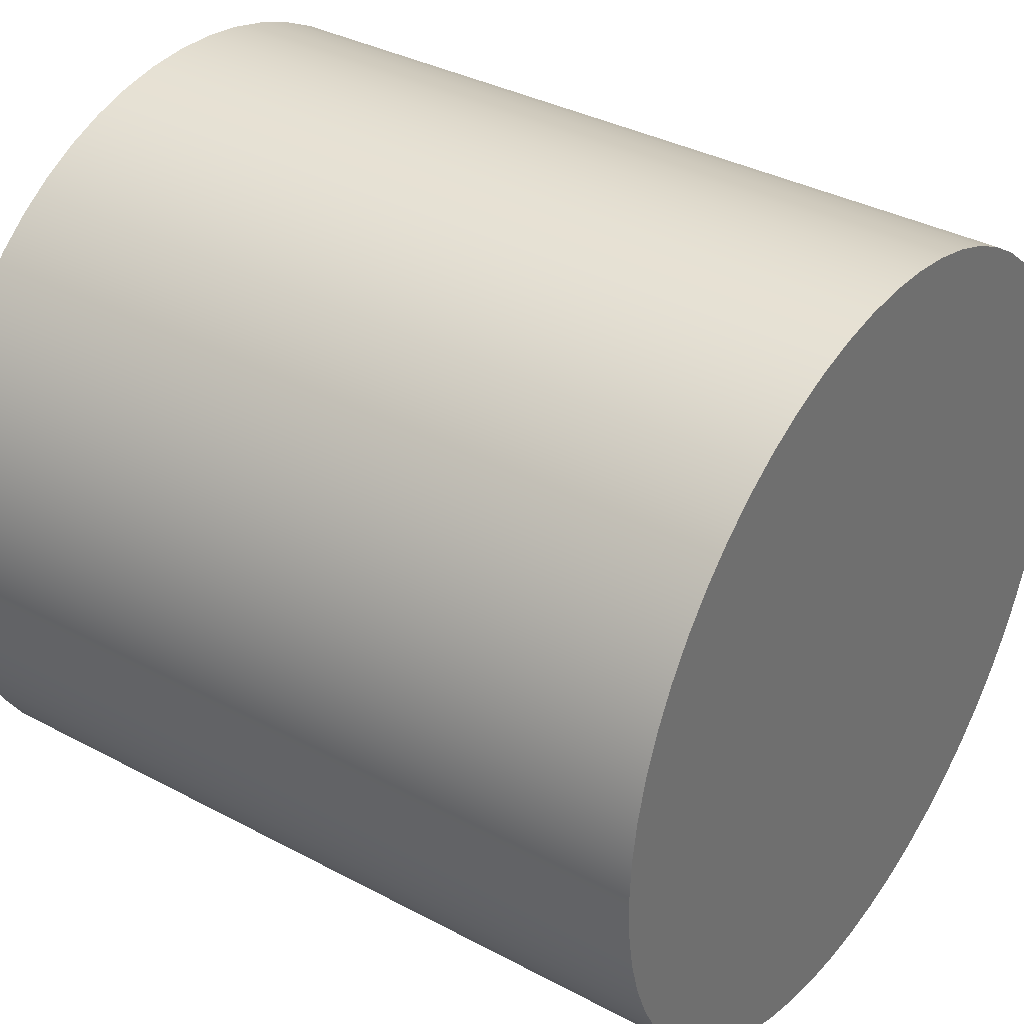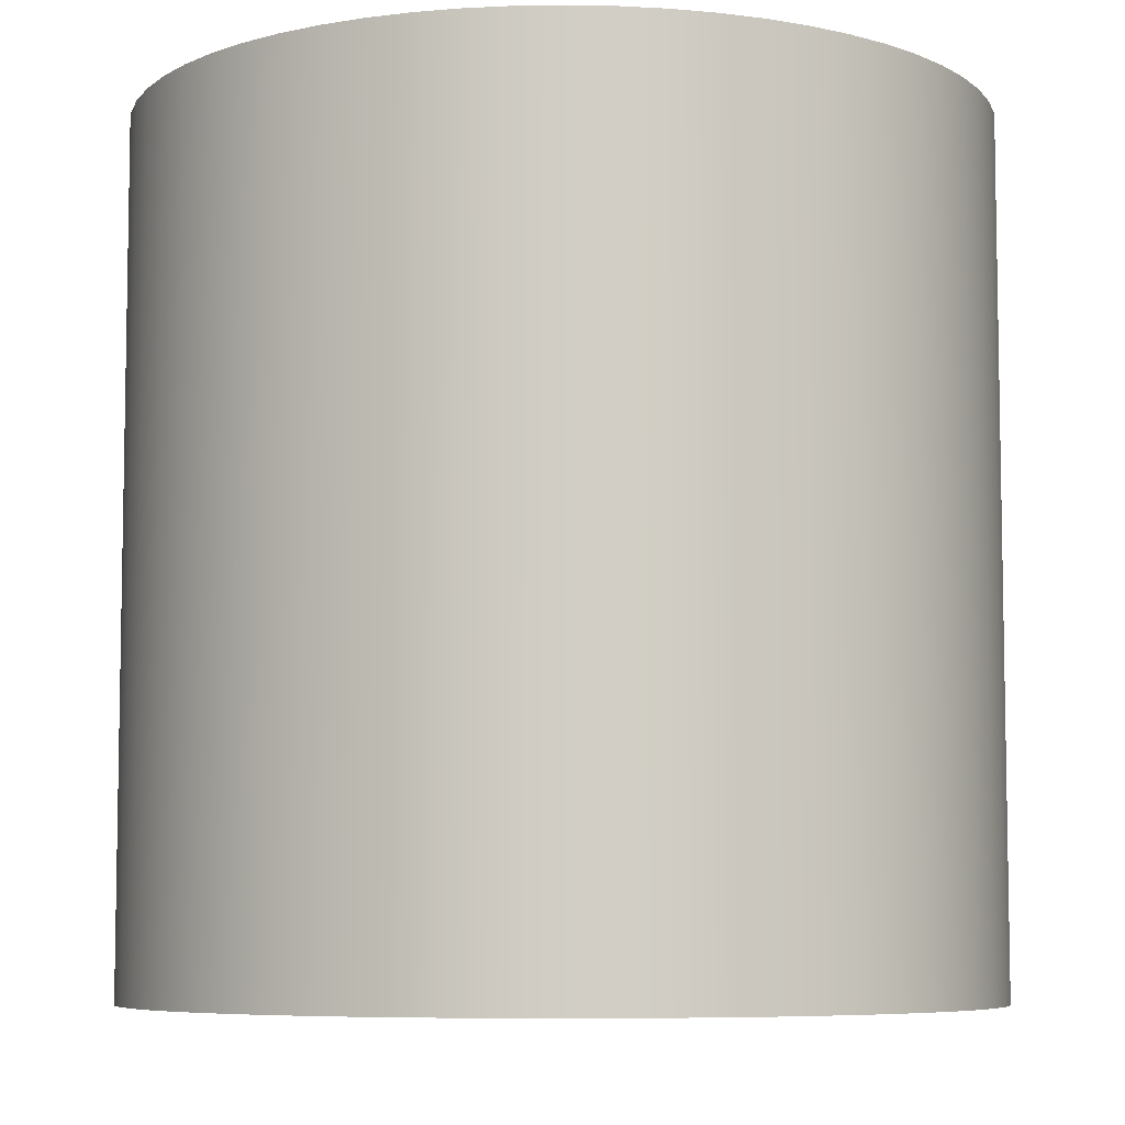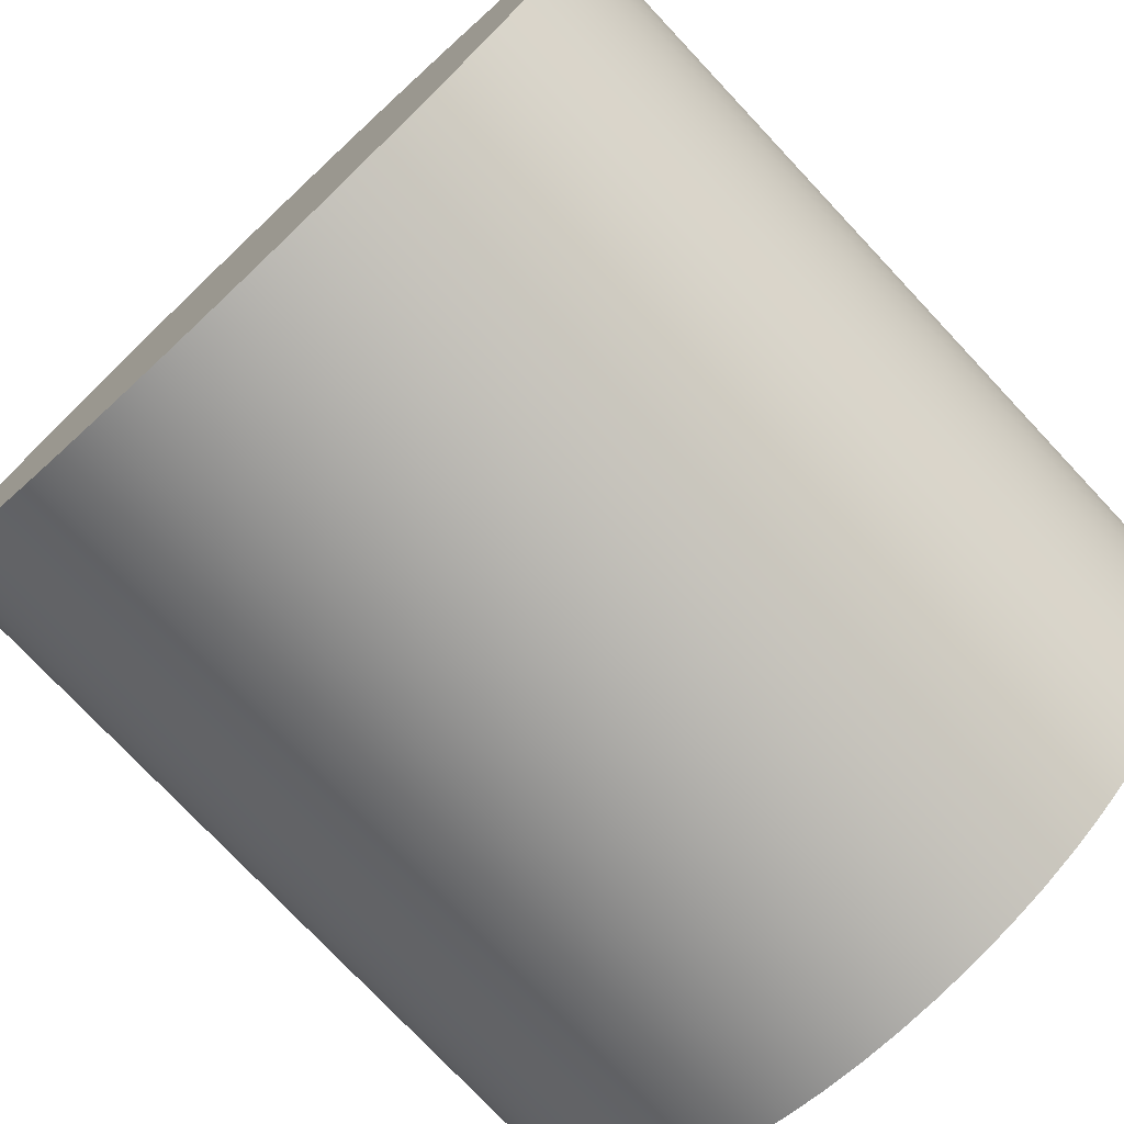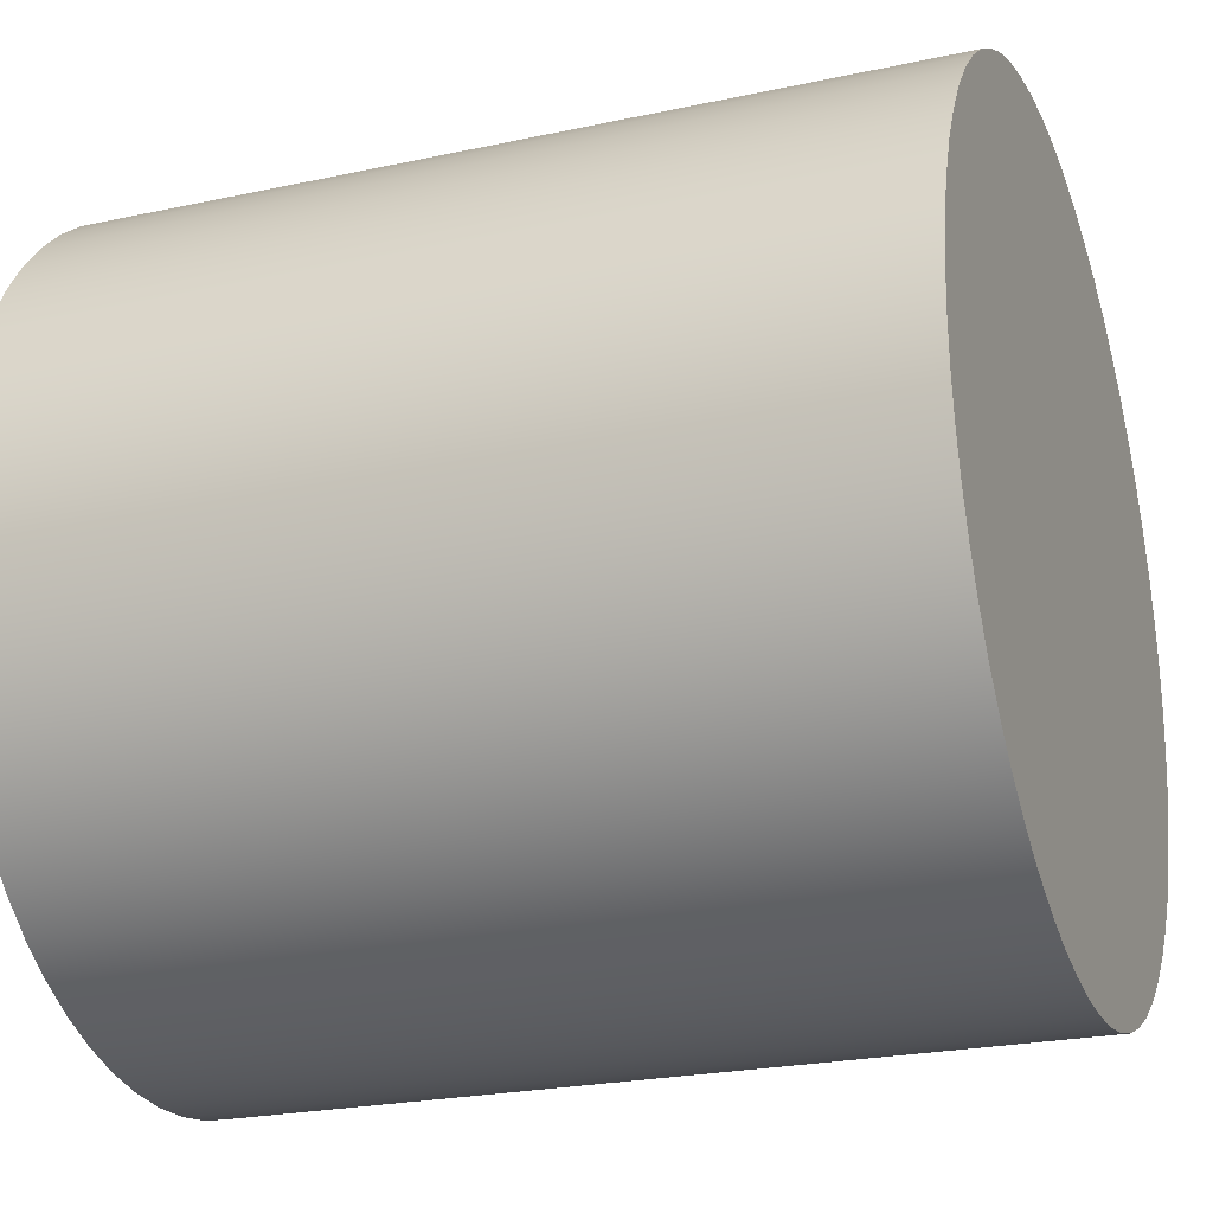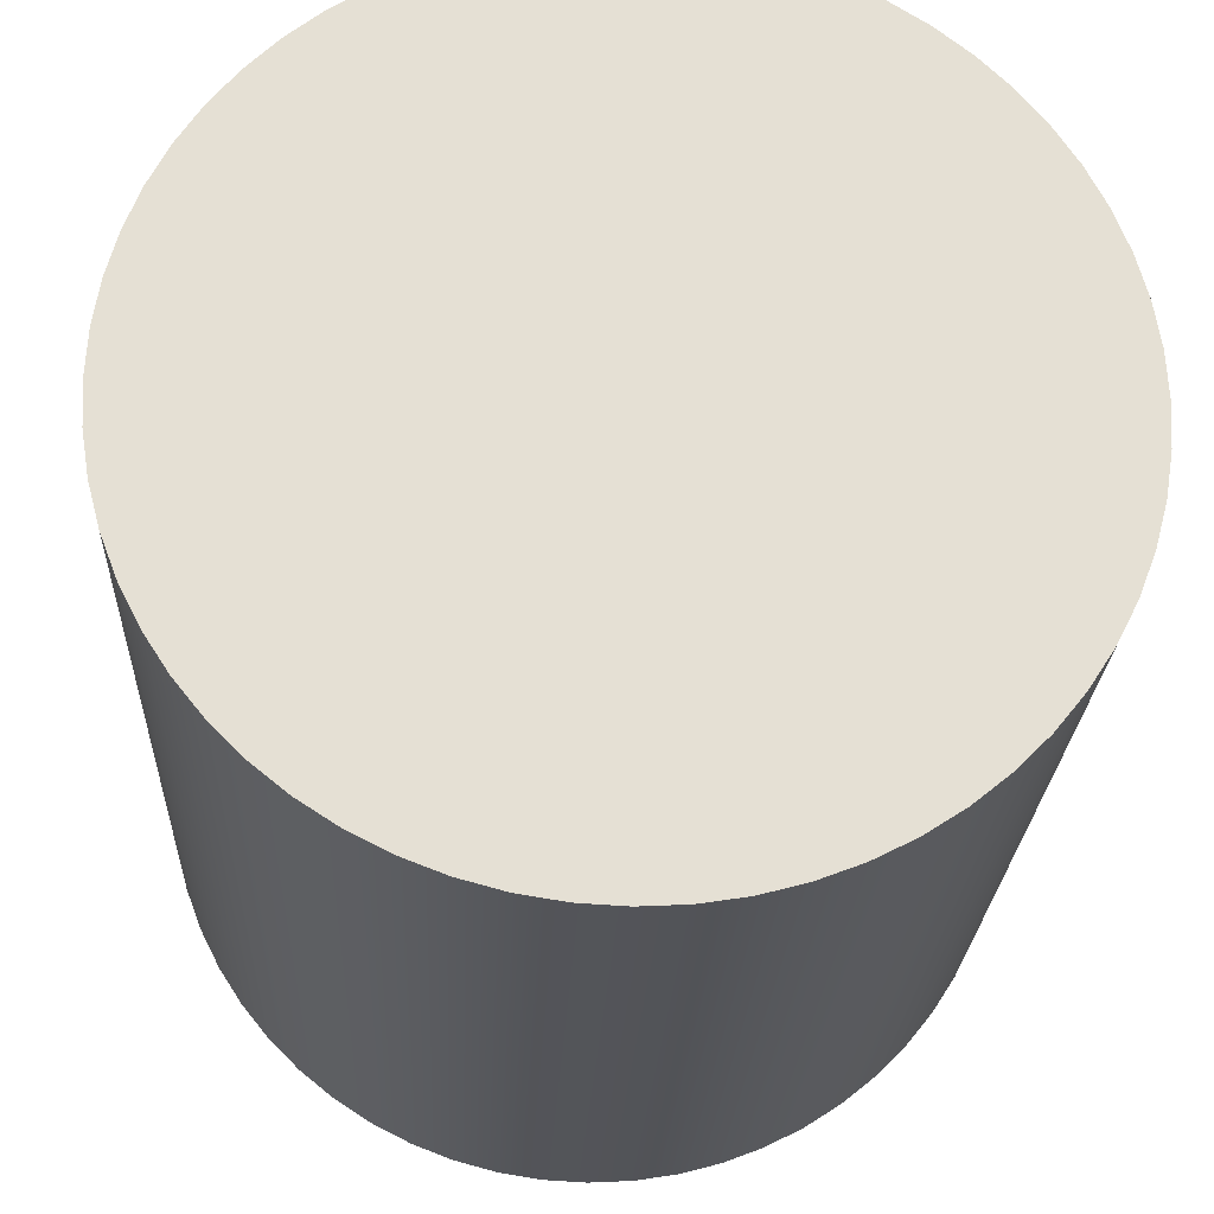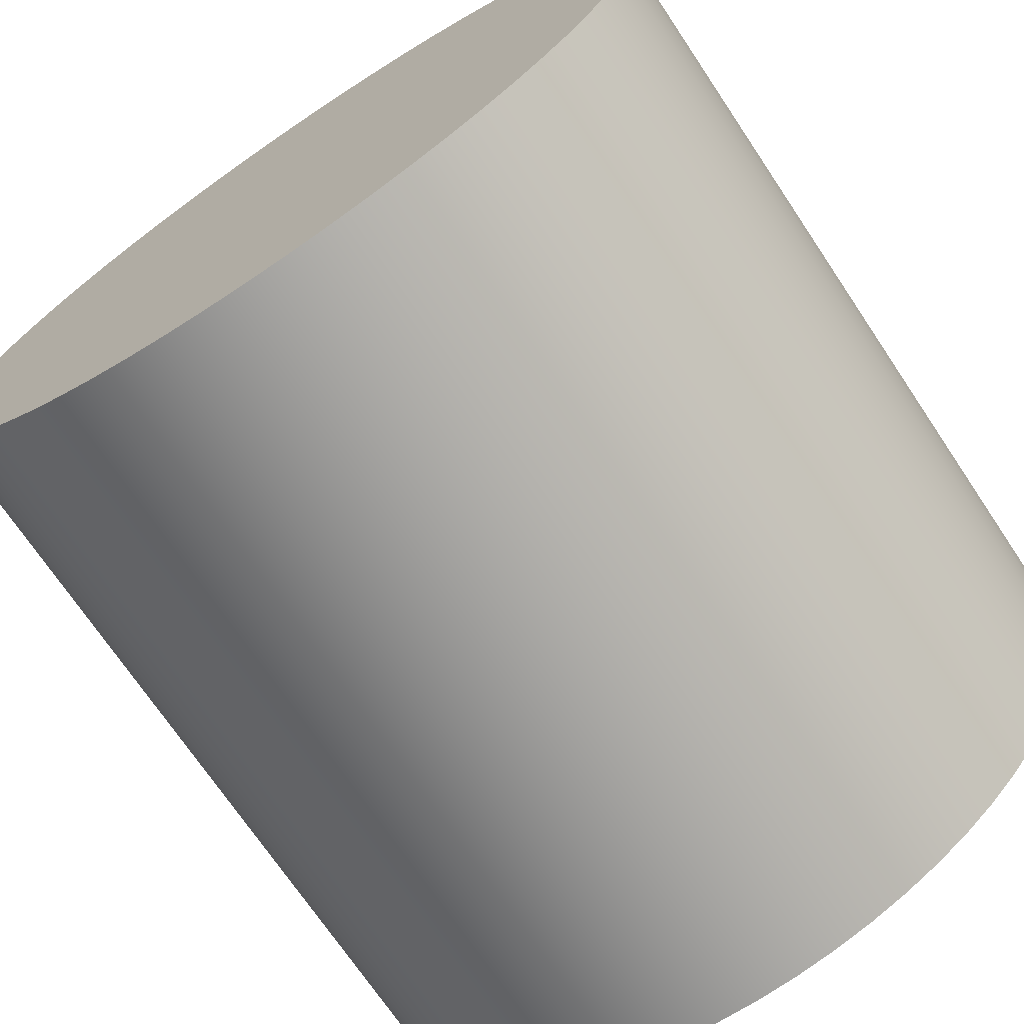
<metadata>
{"format":"obj","ext":"obj","renderer":"f3d","projection":"perspective","resolution":1024,"background":"white","views":[{"elev":36.0,"azim":-55.0,"up":"+Z"},{"elev":-6.9,"azim":-168.3,"up":"+Y"},{"elev":-75.9,"azim":-136.8,"up":"+Z"},{"elev":-23.6,"azim":-70.0,"up":"+Z"},{"elev":-23.8,"azim":177.5,"up":"+Z"},{"elev":-71.4,"azim":33.8,"up":"+Z"}]}
</metadata>
<code>
g Solid1
v -0.5 1 0
v -0.4973 1 -0.05226
v -0.4891 1 -0.104
v -0.4755 1 -0.1545
v -0.4568 1 -0.2034
v -0.433 1 -0.25
v -0.4045 1 -0.2939
v -0.3716 1 -0.3346
v -0.3346 1 -0.3716
v -0.2939 1 -0.4045
v -0.25 1 -0.433
v -0.2034 1 -0.4568
v -0.1545 1 -0.4755
v -0.104 1 -0.4891
v -0.05226 1 -0.4973
v 0 1 -0.5
v 0.05226 1 -0.4973
v 0.104 1 -0.4891
v 0.1545 1 -0.4755
v 0.2034 1 -0.4568
v 0.25 1 -0.433
v 0.2939 1 -0.4045
v 0.3346 1 -0.3716
v 0.3716 1 -0.3346
v 0.4045 1 -0.2939
v 0.433 1 -0.25
v 0.4568 1 -0.2034
v 0.4755 1 -0.1545
v 0.4891 1 -0.104
v 0.4973 1 -0.05226
v 0.5 1 0
v 0.4973 1 0.05226
v 0.4891 1 0.104
v 0.4755 1 0.1545
v 0.4568 1 0.2034
v 0.433 1 0.25
v 0.4045 1 0.2939
v 0.3716 1 0.3346
v 0.3346 1 0.3716
v 0.2939 1 0.4045
v 0.25 1 0.433
v 0.2034 1 0.4568
v 0.1545 1 0.4755
v 0.104 1 0.4891
v 0.05226 1 0.4973
v 0 1 0.5
v -0.05226 1 0.4973
v -0.104 1 0.4891
v -0.1545 1 0.4755
v -0.2034 1 0.4568
v -0.25 1 0.433
v -0.2939 1 0.4045
v -0.3346 1 0.3716
v -0.3716 1 0.3346
v -0.4045 1 0.2939
v -0.433 1 0.25
v -0.4568 1 0.2034
v -0.4755 1 0.1545
v -0.4891 1 0.104
v -0.4973 1 0.05226
v -0.5 0 0
v -0.4973 0 0.05226
v -0.4891 0 0.104
v -0.4755 0 0.1545
v -0.4568 0 0.2034
v -0.433 0 0.25
v -0.4045 0 0.2939
v -0.3716 0 0.3346
v -0.3346 0 0.3716
v -0.2939 0 0.4045
v -0.25 0 0.433
v -0.2034 0 0.4568
v -0.1545 0 0.4755
v -0.104 0 0.4891
v -0.05226 0 0.4973
v 0 0 0.5
v 0.05226 0 0.4973
v 0.104 0 0.4891
v 0.1545 0 0.4755
v 0.2034 0 0.4568
v 0.25 0 0.433
v 0.2939 0 0.4045
v 0.3346 0 0.3716
v 0.3716 0 0.3346
v 0.4045 0 0.2939
v 0.433 0 0.25
v 0.4568 0 0.2034
v 0.4755 0 0.1545
v 0.4891 0 0.104
v 0.4973 0 0.05226
v 0.5 0 0
v 0.4973 0 -0.05226
v 0.4891 0 -0.104
v 0.4755 0 -0.1545
v 0.4568 0 -0.2034
v 0.433 0 -0.25
v 0.4045 0 -0.2939
v 0.3716 0 -0.3346
v 0.3346 0 -0.3716
v 0.2939 0 -0.4045
v 0.25 0 -0.433
v 0.2034 0 -0.4568
v 0.1545 0 -0.4755
v 0.104 0 -0.4891
v 0.05226 0 -0.4973
v 0 0 -0.5
v -0.05226 0 -0.4973
v -0.104 0 -0.4891
v -0.1545 0 -0.4755
v -0.2034 0 -0.4568
v -0.25 0 -0.433
v -0.2939 0 -0.4045
v -0.3346 0 -0.3716
v -0.3716 0 -0.3346
v -0.4045 0 -0.2939
v -0.433 0 -0.25
v -0.4568 0 -0.2034
v -0.4755 0 -0.1545
v -0.4891 0 -0.104
v -0.4973 0 -0.05226
f 2 120 1
f 1 120 61
f 1 61 60
f 60 61 62
f 60 62 59
f 59 62 63
f 59 63 58
f 58 63 64
f 58 64 57
f 57 64 65
f 57 65 56
f 56 65 66
f 56 66 55
f 55 66 67
f 55 67 54
f 54 67 68
f 54 68 53
f 53 68 69
f 53 69 52
f 52 69 70
f 52 70 51
f 51 70 71
f 51 71 50
f 50 71 72
f 50 72 49
f 49 72 73
f 49 73 48
f 48 73 74
f 48 74 47
f 47 74 75
f 47 75 46
f 46 75 76
f 46 76 45
f 45 76 77
f 45 77 44
f 44 77 78
f 44 78 43
f 43 78 79
f 43 79 42
f 42 79 80
f 42 80 41
f 41 80 81
f 41 81 40
f 40 81 82
f 40 82 39
f 39 82 83
f 39 83 38
f 38 83 84
f 38 84 37
f 37 84 85
f 37 85 36
f 36 85 86
f 36 86 35
f 35 86 87
f 35 87 34
f 34 87 88
f 34 88 33
f 33 88 89
f 33 89 32
f 32 89 90
f 32 90 31
f 31 90 91
f 31 91 30
f 30 91 92
f 30 92 29
f 29 92 93
f 29 93 28
f 28 93 94
f 28 94 27
f 27 94 95
f 27 95 26
f 26 95 96
f 26 96 25
f 25 96 97
f 25 97 24
f 24 97 98
f 24 98 23
f 23 98 99
f 23 99 22
f 22 99 100
f 22 100 21
f 21 100 101
f 21 101 20
f 20 101 102
f 20 102 19
f 19 102 103
f 19 103 18
f 18 103 104
f 18 104 17
f 17 104 105
f 17 105 16
f 16 105 106
f 16 106 15
f 15 106 107
f 15 107 14
f 14 107 108
f 14 108 13
f 13 108 109
f 13 109 12
f 12 109 110
f 12 110 11
f 11 110 111
f 11 111 10
f 10 111 112
f 10 112 9
f 9 112 113
f 9 113 8
f 8 113 114
f 8 114 7
f 7 114 115
f 7 115 6
f 6 115 116
f 6 116 5
f 5 116 117
f 5 117 4
f 4 117 118
f 4 118 3
f 3 118 119
f 3 119 2
f 2 119 120
f 61 120 62
f 62 120 63
f 63 120 119
f 63 119 64
f 64 119 118
f 64 118 65
f 65 118 117
f 65 117 66
f 66 117 116
f 66 116 67
f 67 116 115
f 67 115 68
f 68 115 114
f 68 114 69
f 69 114 113
f 69 113 70
f 70 113 112
f 70 112 71
f 71 112 111
f 71 111 72
f 72 111 110
f 72 110 73
f 73 110 109
f 73 109 74
f 74 109 108
f 74 108 75
f 75 108 107
f 75 107 76
f 76 107 106
f 76 106 77
f 77 106 105
f 77 105 78
f 78 105 104
f 78 104 79
f 79 104 103
f 79 103 80
f 80 103 102
f 80 102 81
f 81 102 101
f 81 101 82
f 82 101 100
f 82 100 83
f 83 100 99
f 83 99 84
f 84 99 98
f 84 98 85
f 85 98 97
f 85 97 86
f 86 97 96
f 86 96 87
f 87 96 95
f 87 95 88
f 88 95 94
f 88 94 89
f 89 94 93
f 89 93 90
f 90 93 92
f 90 92 91
f 1 60 2
f 2 60 3
f 3 60 59
f 3 59 4
f 4 59 58
f 4 58 5
f 5 58 57
f 5 57 6
f 6 57 56
f 6 56 7
f 7 56 55
f 7 55 8
f 8 55 54
f 8 54 9
f 9 54 53
f 9 53 10
f 10 53 52
f 10 52 11
f 11 52 51
f 11 51 12
f 12 51 50
f 12 50 13
f 13 50 49
f 13 49 14
f 14 49 48
f 14 48 15
f 15 48 47
f 15 47 16
f 16 47 46
f 16 46 17
f 17 46 45
f 17 45 18
f 18 45 44
f 18 44 19
f 19 44 43
f 19 43 20
f 20 43 42
f 20 42 21
f 21 42 41
f 21 41 22
f 22 41 40
f 22 40 23
f 23 40 39
f 23 39 24
f 24 39 38
f 24 38 25
f 25 38 37
f 25 37 26
f 26 37 36
f 26 36 27
f 27 36 35
f 27 35 28
f 28 35 34
f 28 34 29
f 29 34 33
f 29 33 30
f 30 33 32
f 30 32 31

</code>
